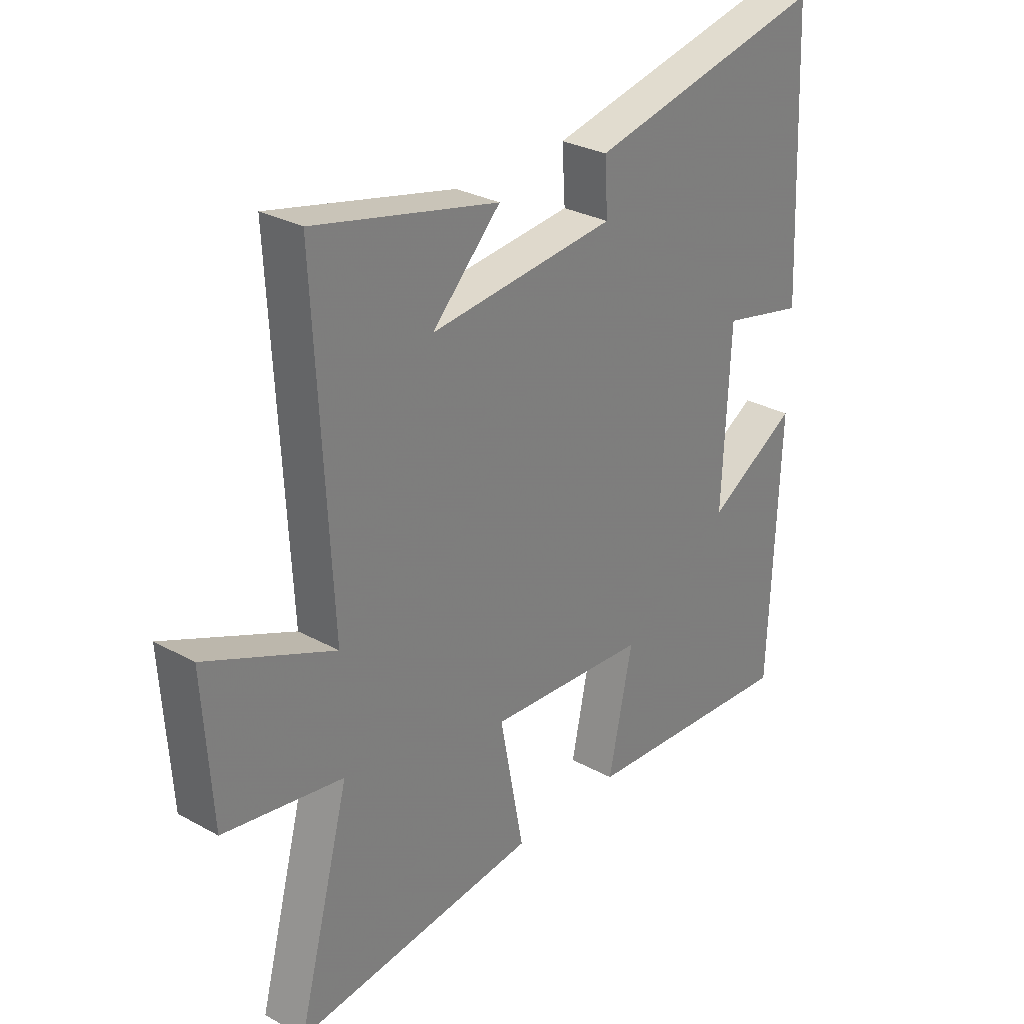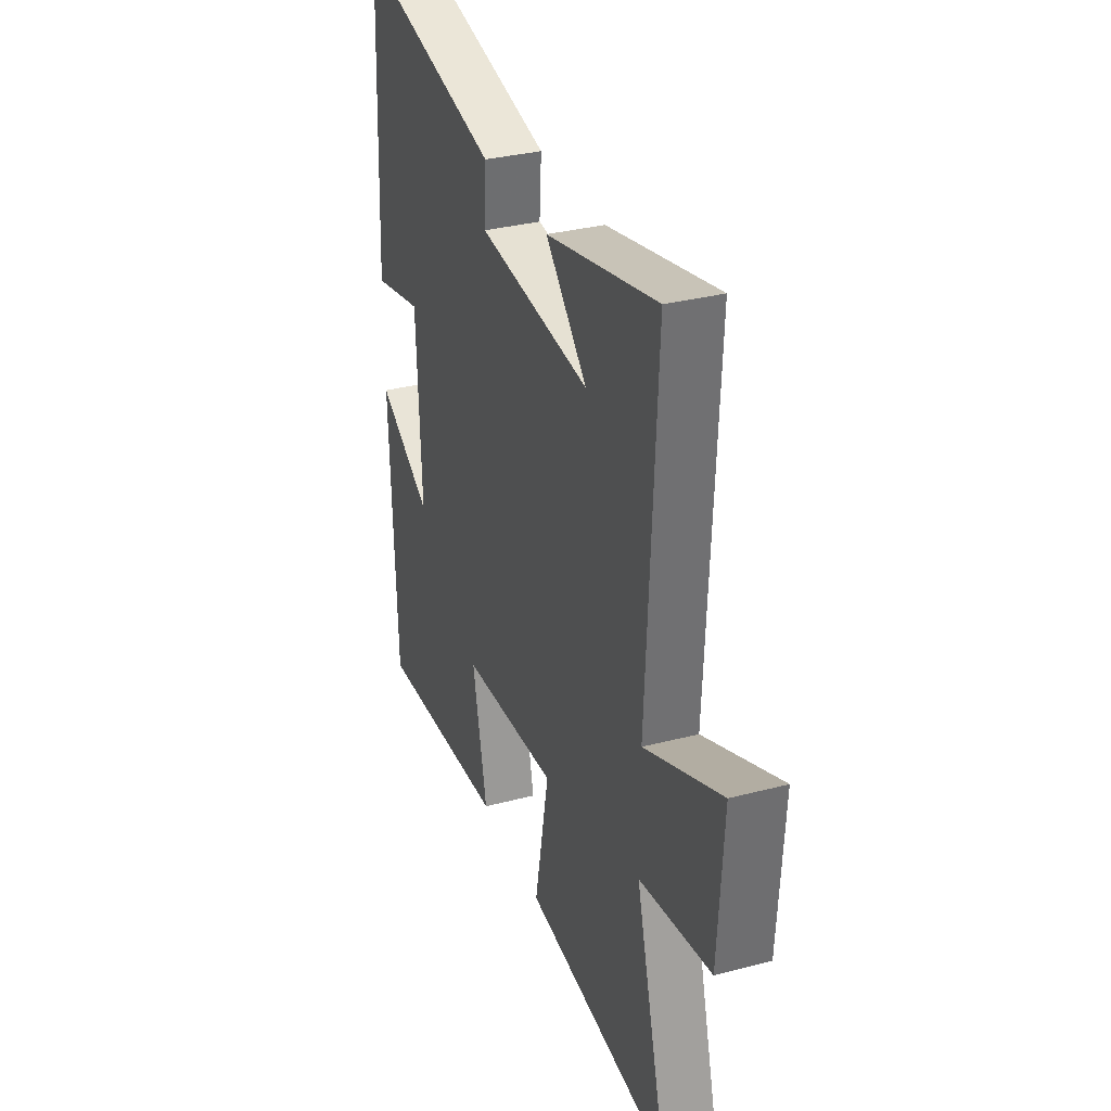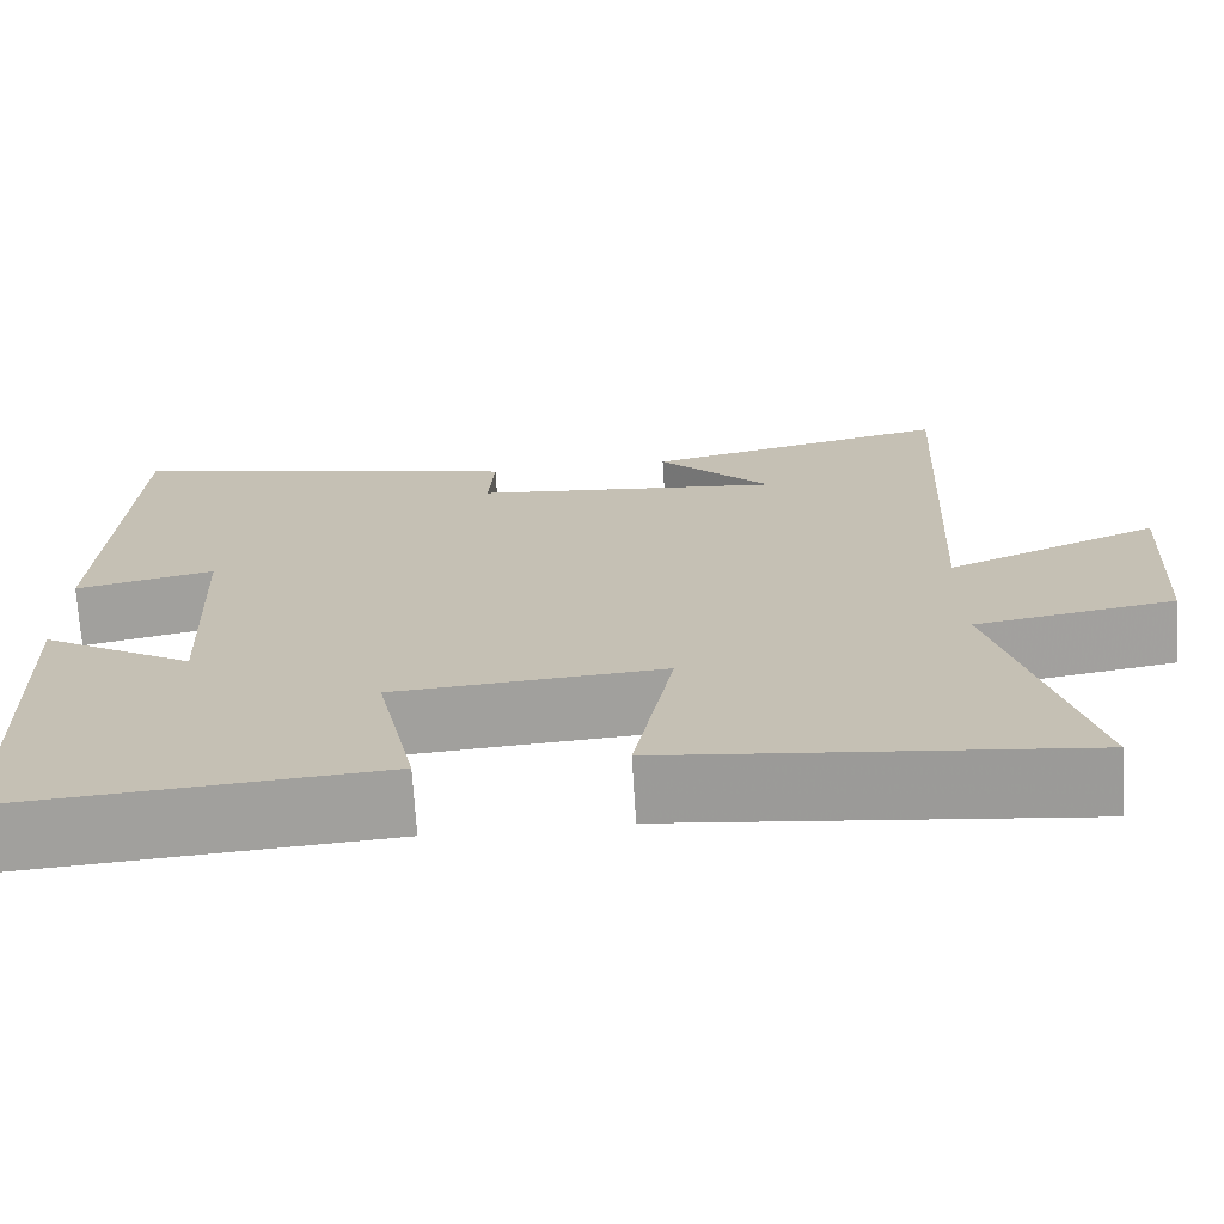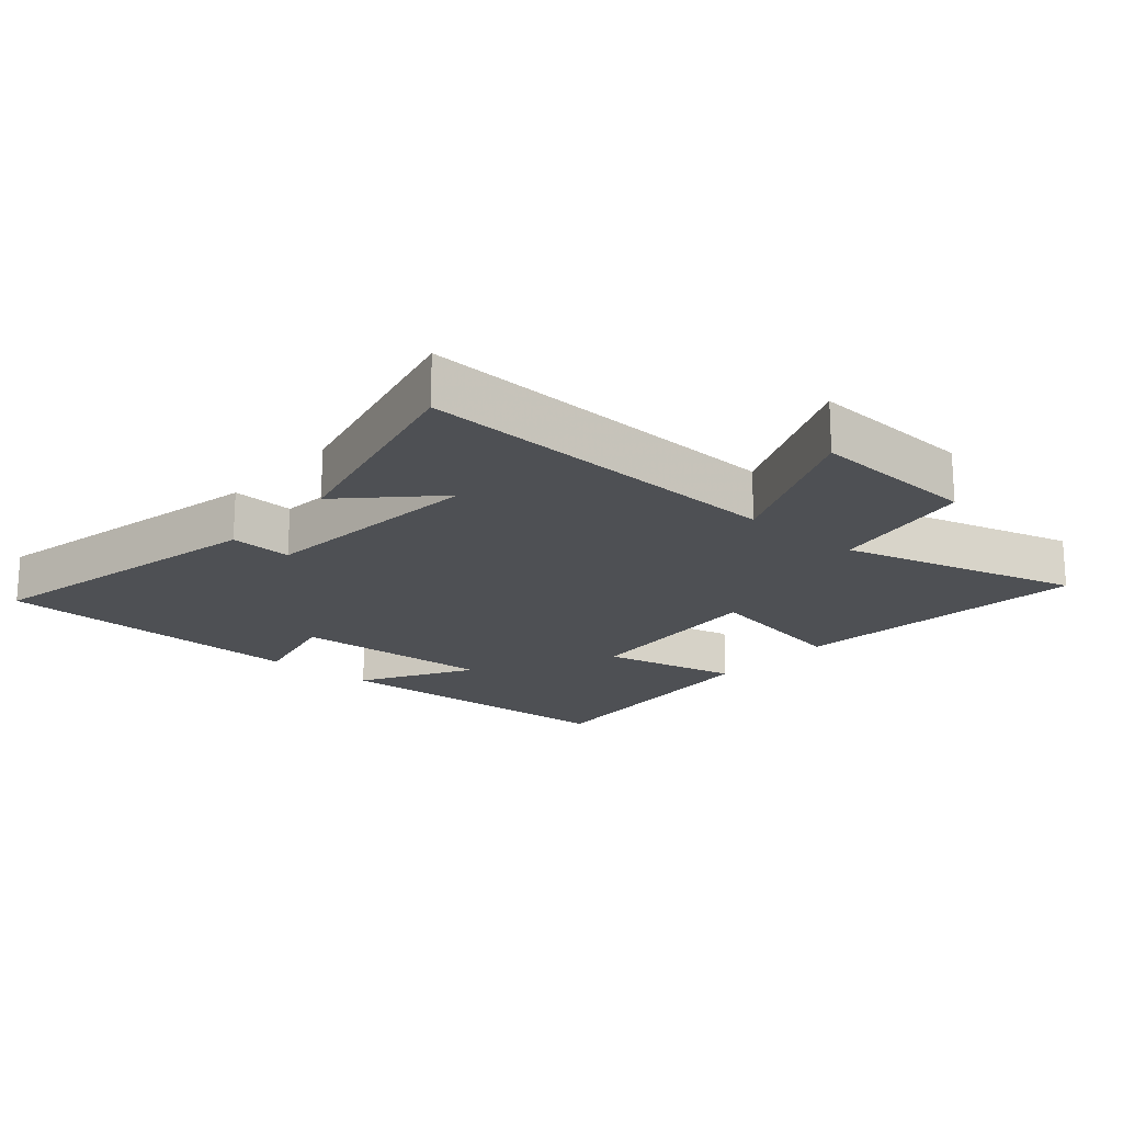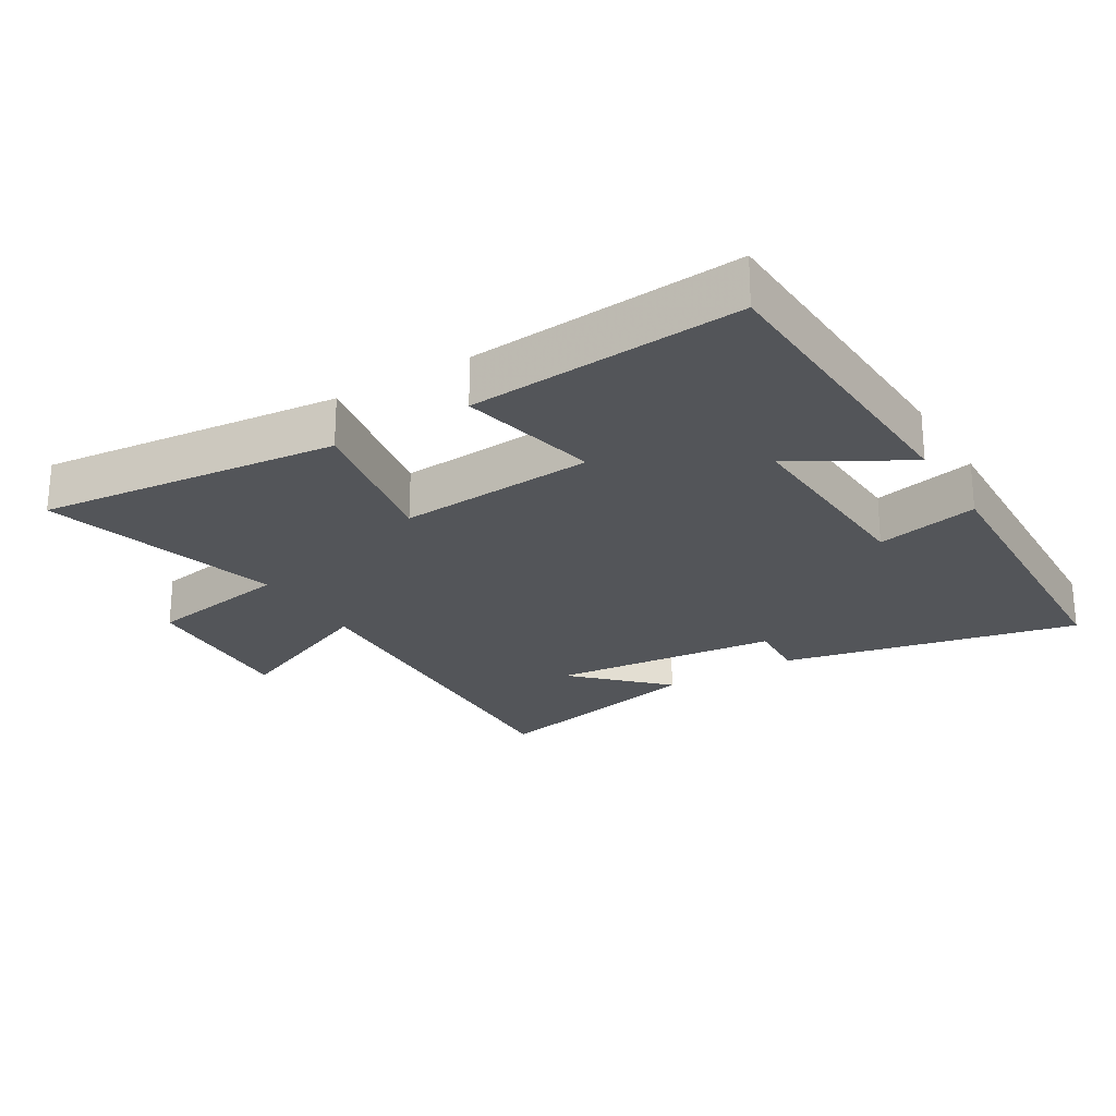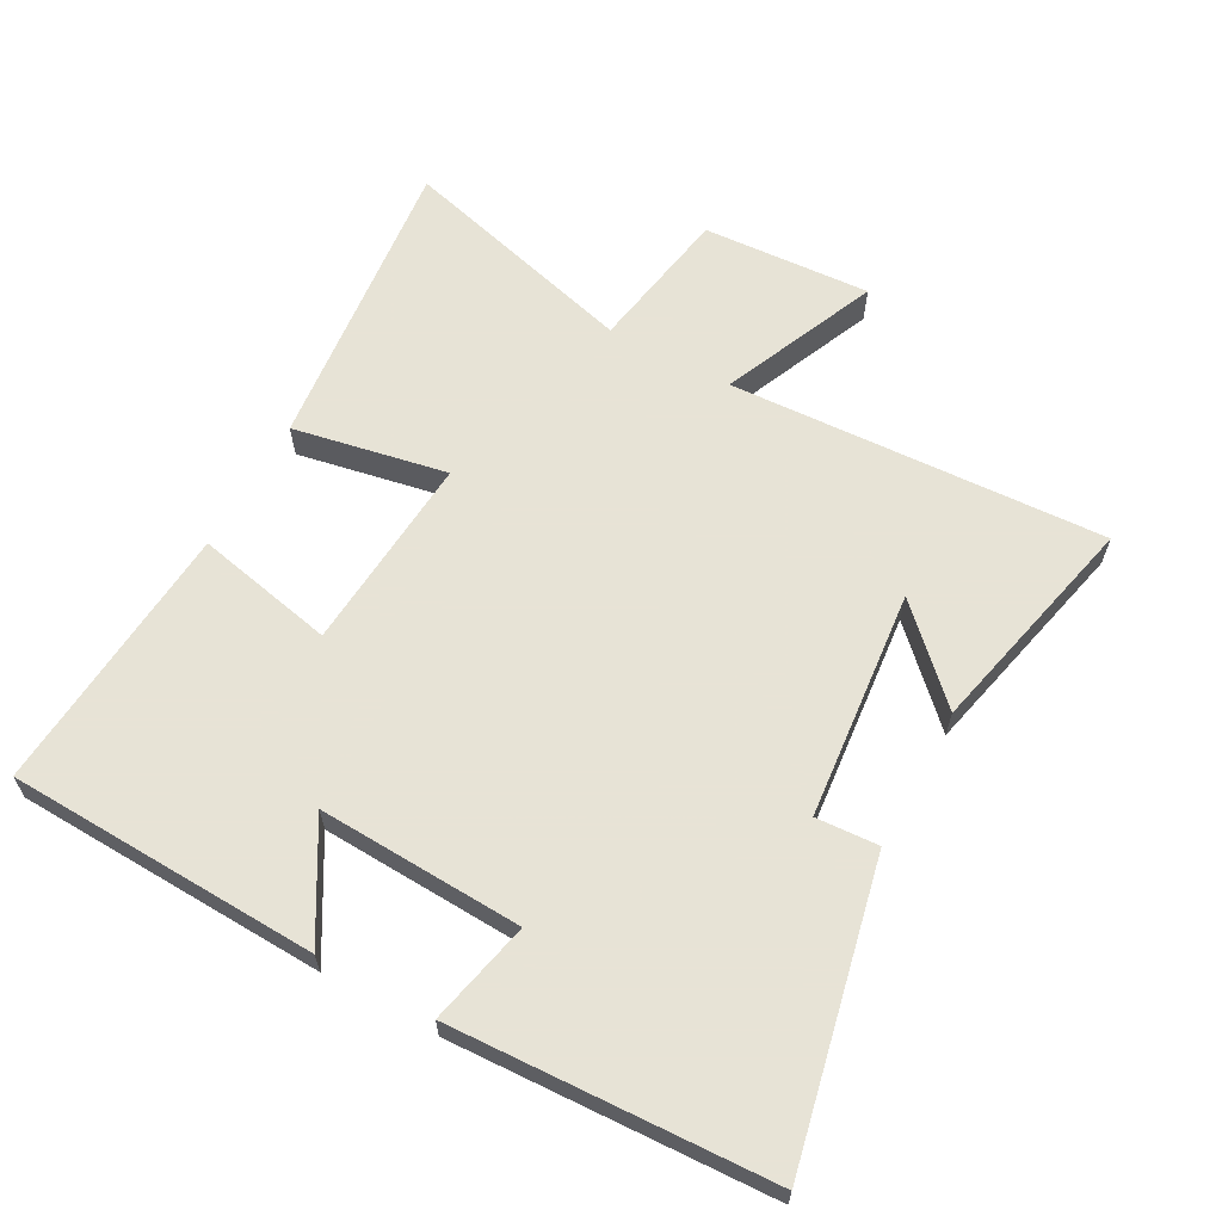
<metadata>
{"format":"obj","ext":"obj","renderer":"f3d","projection":"perspective","resolution":1024,"background":"white","views":[{"elev":29.3,"azim":129.1,"up":"+Z"},{"elev":32.8,"azim":70.1,"up":"+Z"},{"elev":-71.0,"azim":3.5,"up":"+Z"},{"elev":-18.8,"azim":49.5,"up":"+Y"},{"elev":-24.1,"azim":-148.6,"up":"+Y"},{"elev":62.6,"azim":-61.3,"up":"+Y"}]}
</metadata>
<code>
v 0.598 0.07 -0.549
v 0.14 0.07 -0.5
v 0.185 0.07 -0.266
v -0.115 0.07 -0.288
v -0.07 0.07 -0.5
v -0.482 0.07 -0.532
v -0.5 0.07 -0.06
v -0.33 0.07 -0.159
v -0.344 0.07 0.151
v -0.5 0.07 0.116
v -0.478 0.07 0.598
v -0.028 0.07 0.5
v -0.034 0.07 0.405
v 0.314 0.07 0.371
v 0.186 0.07 0.5
v 0.529 0.07 0.579
v 0.5 0.07 0.007
v 0.738 0.07 0.109
v 0.722 0.07 -0.147
v 0.5 0.07 -0.185
v 0.598 0 -0.549
v 0.14 0 -0.5
v 0.185 0 -0.266
v -0.115 0 -0.288
v -0.07 0 -0.5
v -0.482 0 -0.532
v -0.5 0 -0.06
v -0.33 0 -0.159
v -0.344 0 0.151
v -0.5 0 0.116
v -0.478 0 0.598
v -0.028 0 0.5
v -0.034 0 0.405
v 0.314 0 0.371
v 0.186 0 0.5
v 0.529 0 0.579
v 0.5 0 0.007
v 0.738 0 0.109
v 0.722 0 -0.147
v 0.5 0 -0.185
f 17 18 19 20
f 14 15 16
f 14 16 17
f 13 14 17 20
f 11 12 13
f 10 11 13
f 9 10 13
f 8 9 13 20
f 6 7 8
f 5 6 8
f 4 5 8
f 3 4 8 20
f 1 2 3 20
f 40 39 38 37
f 36 35 34
f 37 36 34
f 40 37 34 33
f 33 32 31
f 33 31 30
f 33 30 29
f 40 33 29 28
f 28 27 26
f 28 26 25
f 28 25 24
f 40 28 24 23
f 40 23 22 21
f 1 21 22 2
f 2 22 23 3
f 3 23 24 4
f 4 24 25 5
f 5 25 26 6
f 6 26 27 7
f 7 27 28 8
f 8 28 29 9
f 9 29 30 10
f 10 30 31 11
f 11 31 32 12
f 12 32 33 13
f 13 33 34 14
f 14 34 35 15
f 15 35 36 16
f 16 36 37 17
f 17 37 38 18
f 18 38 39 19
f 19 39 40 20
f 20 40 21 1

</code>
